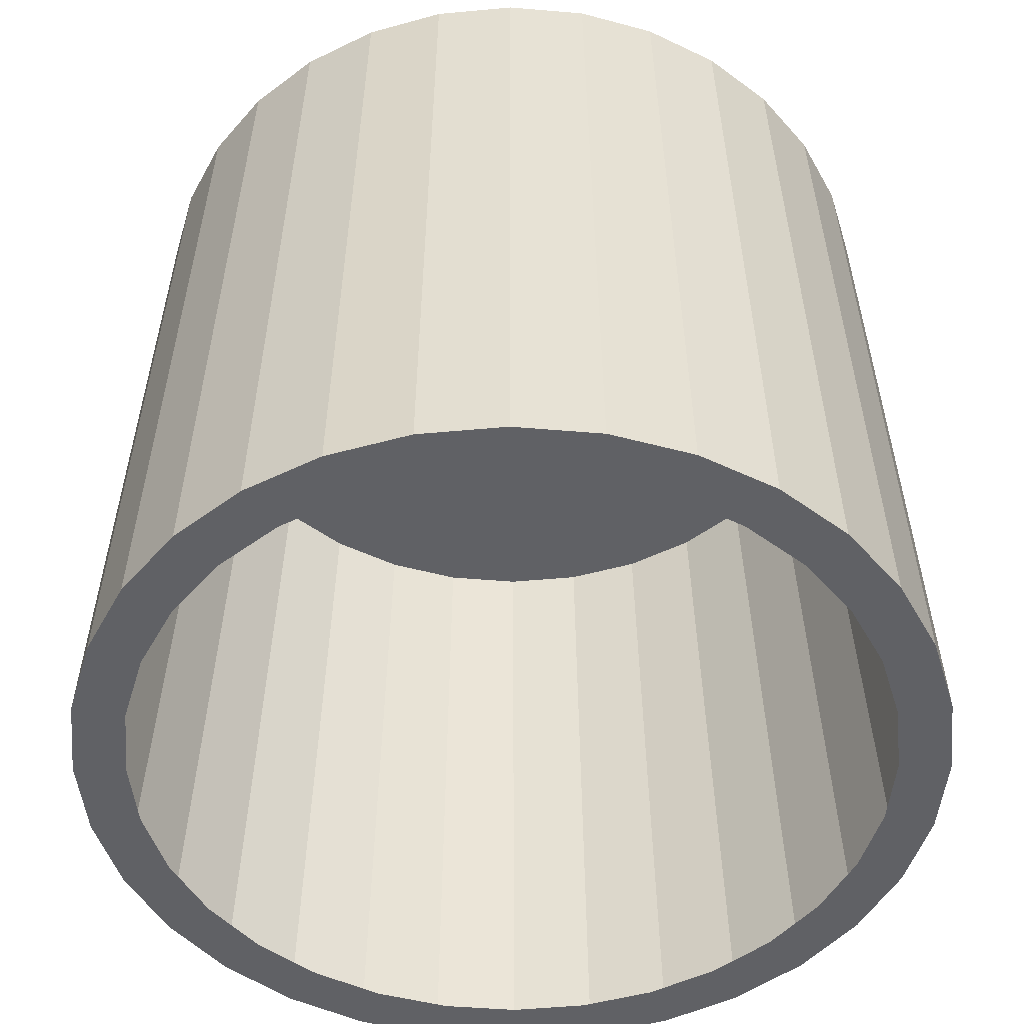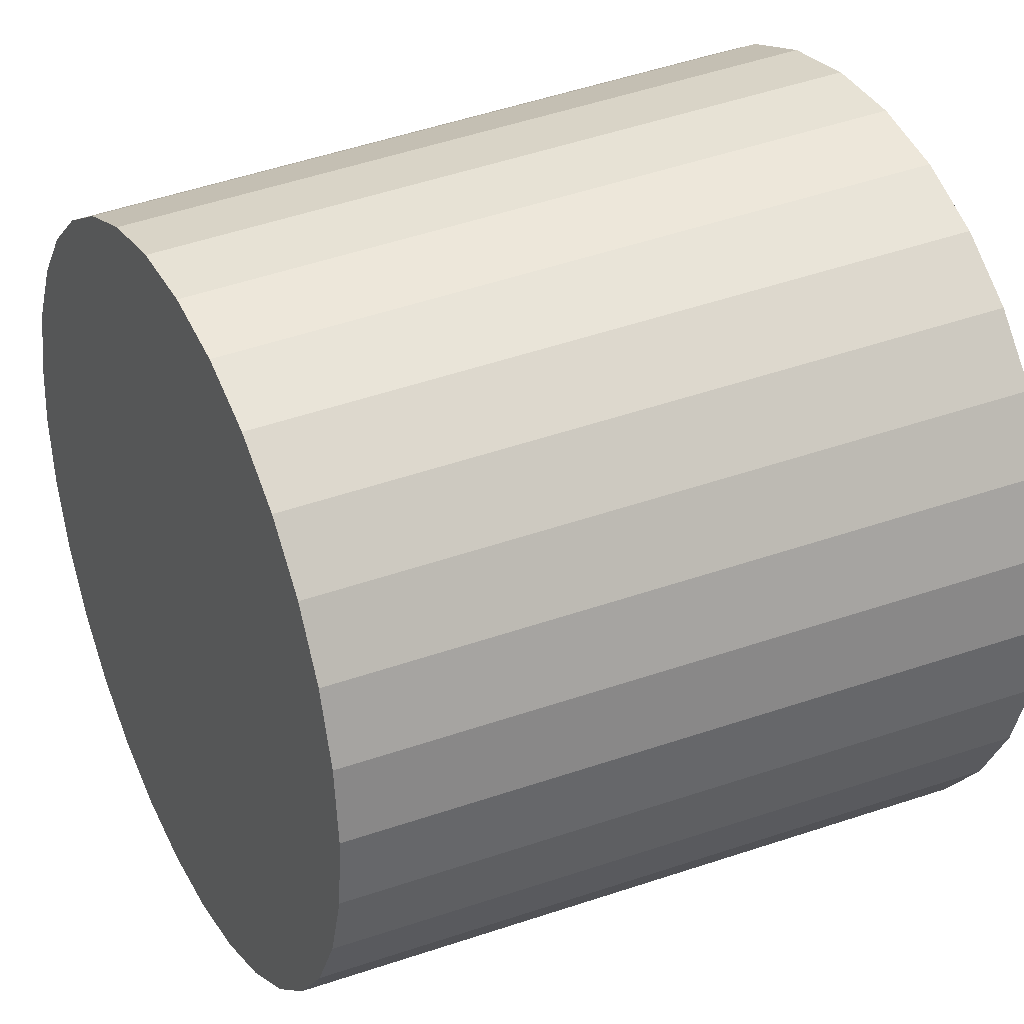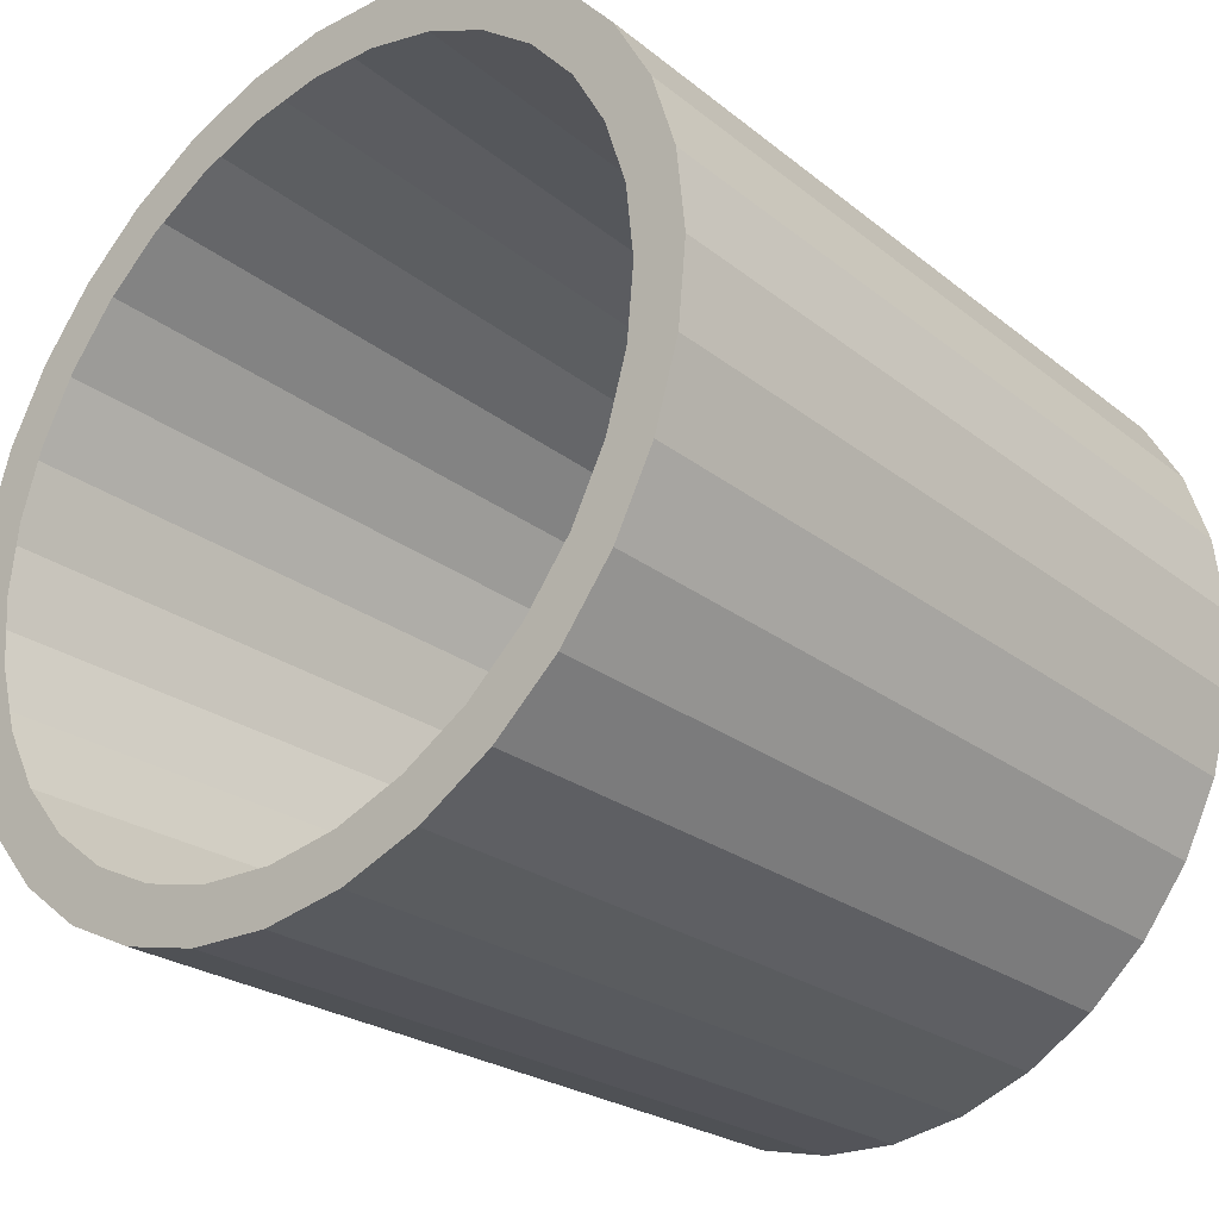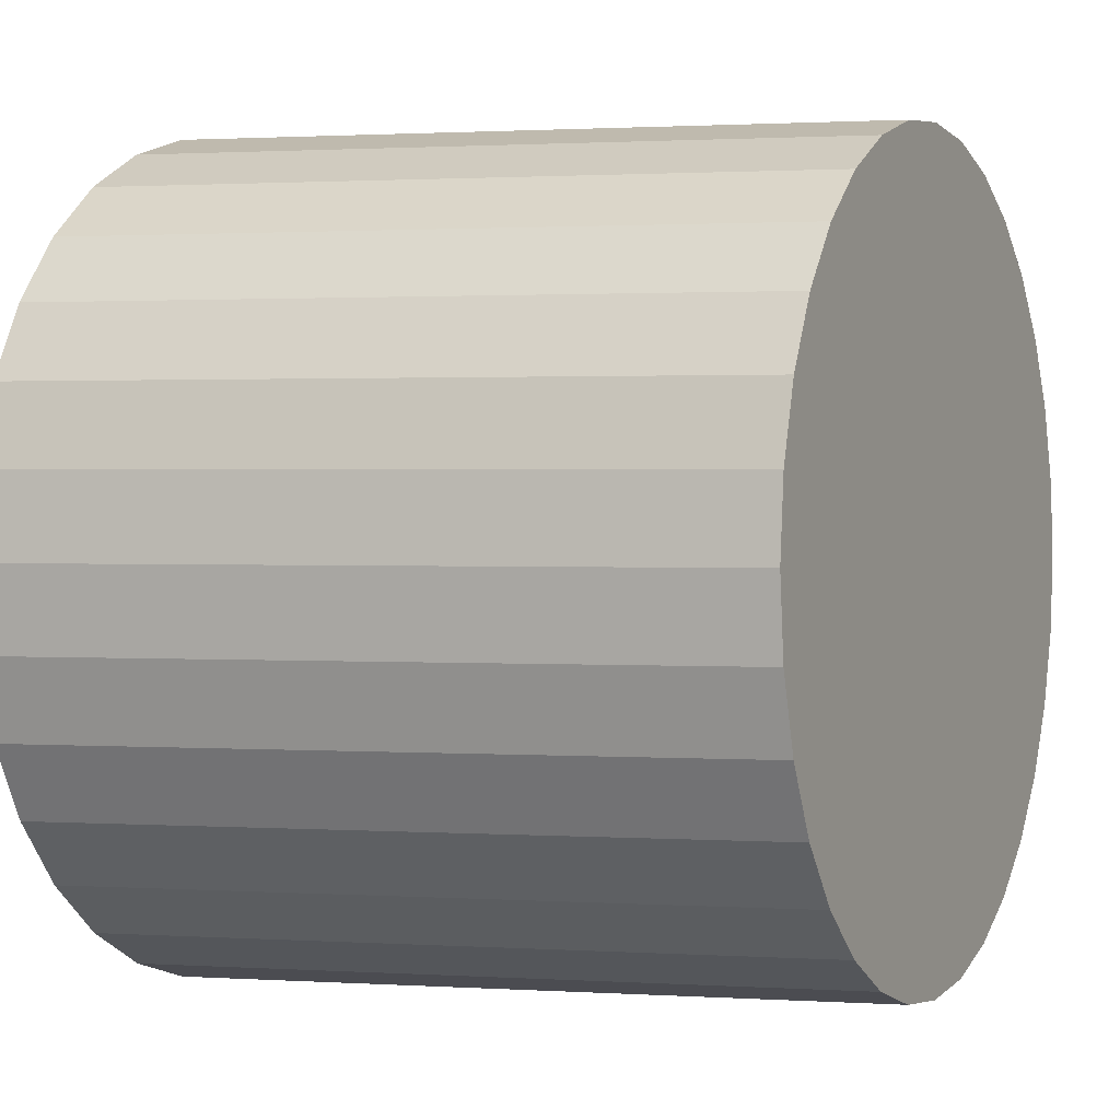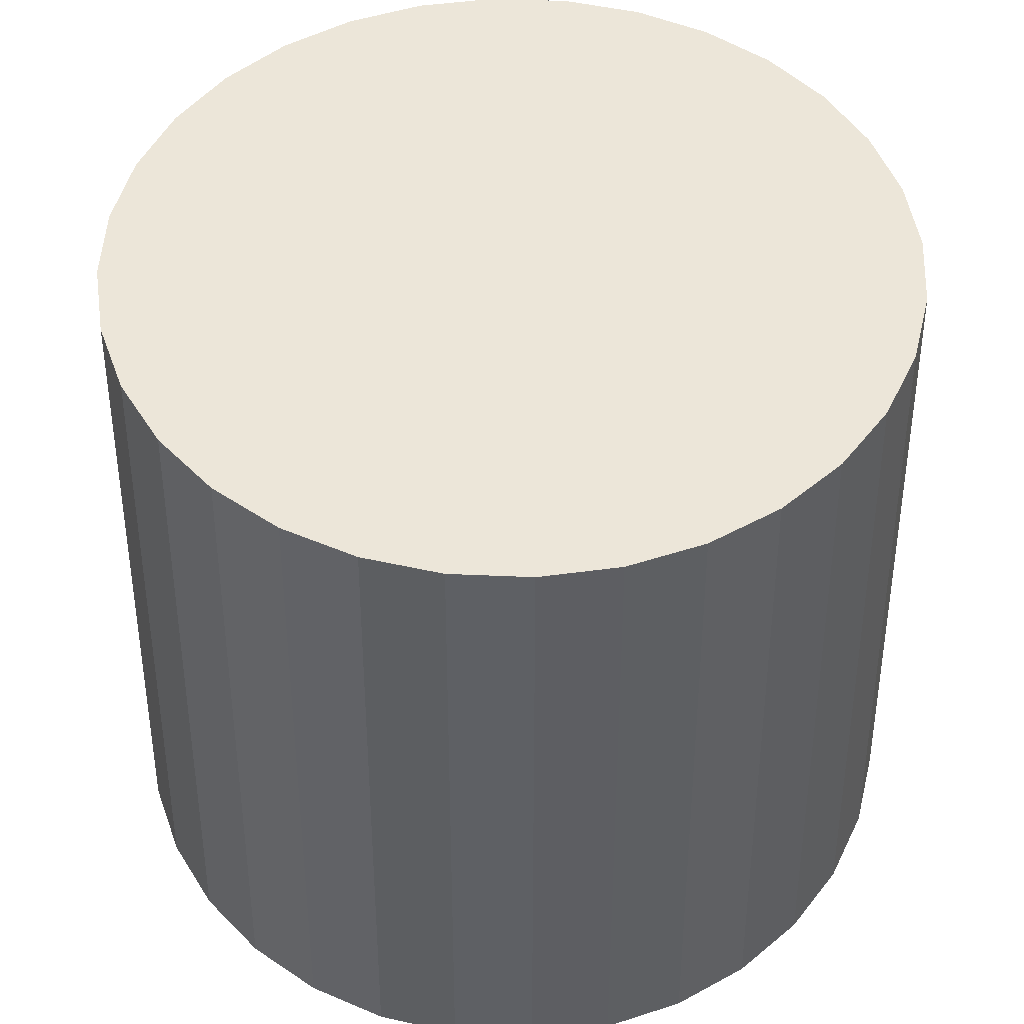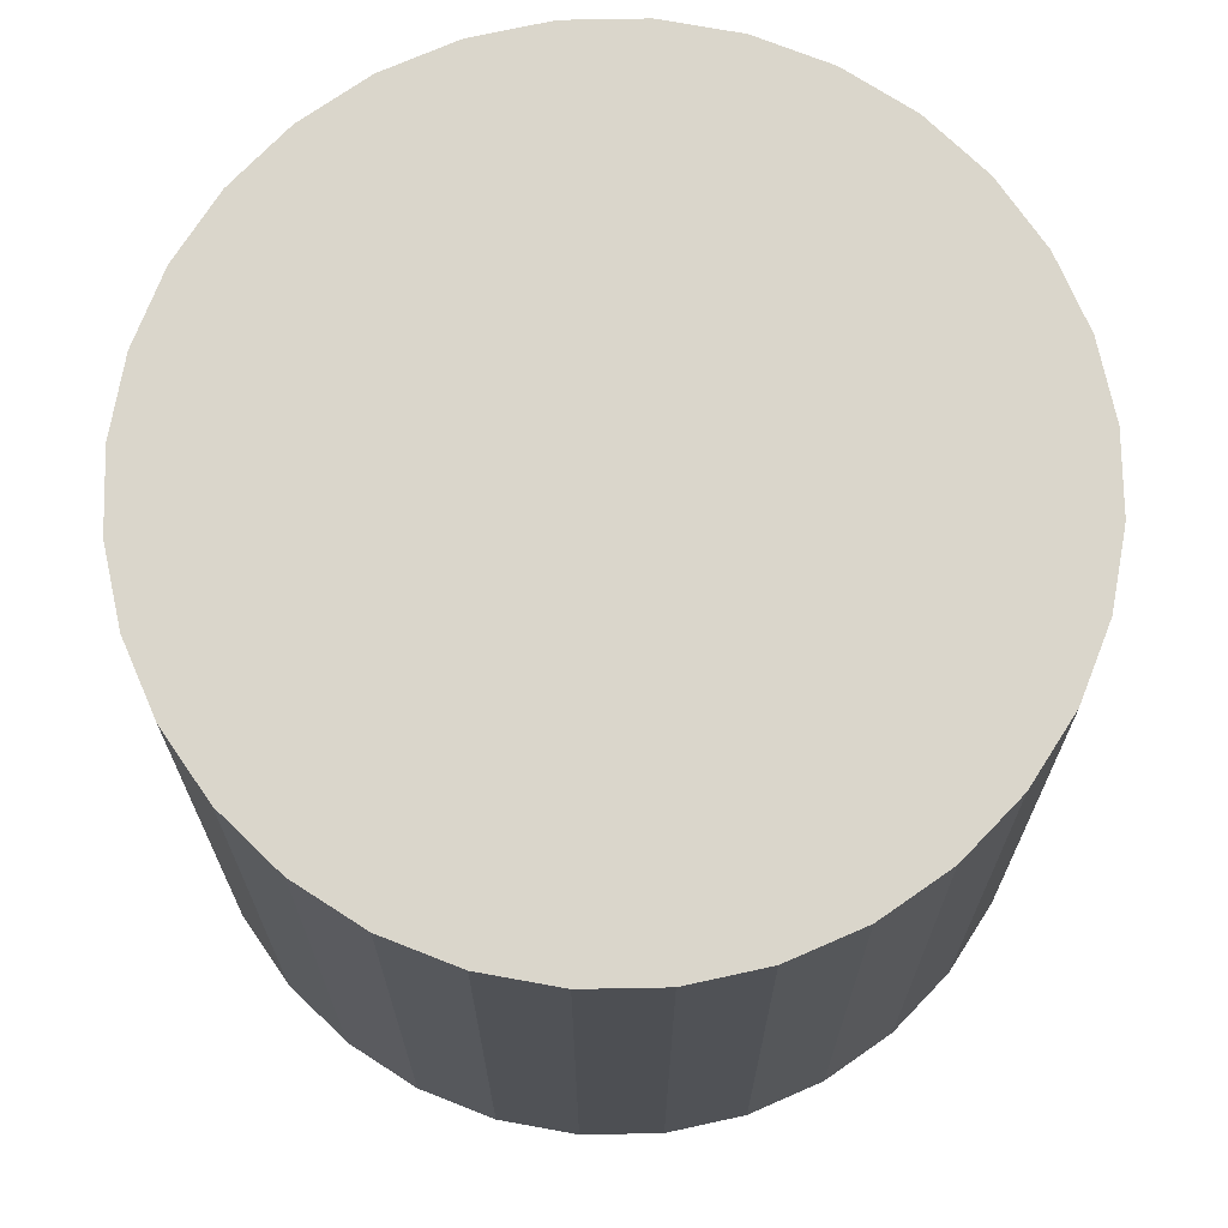
<metadata>
{"format":"obj","ext":"obj","renderer":"f3d","projection":"perspective","resolution":1024,"background":"white","views":[{"elev":-49.0,"azim":-33.5,"up":"+Y"},{"elev":33.9,"azim":-117.2,"up":"+Z"},{"elev":-29.0,"azim":42.8,"up":"+Z"},{"elev":0.7,"azim":115.1,"up":"+Z"},{"elev":49.3,"azim":64.6,"up":"+Y"},{"elev":74.1,"azim":117.1,"up":"+Y"}]}
</metadata>
<code>
o blue_cup_Cylinder.001
v 0 -0.02673 0.0301
v -0 0.02673 0.02829
v -0.005872 -0.02673 0.02952
v -0.005519 0.02673 0.02775
v -0.01152 -0.02673 0.02781
v -0.01083 0.02673 0.02614
v -0.01672 -0.02673 0.02503
v -0.01572 0.02673 0.02352
v -0.02128 -0.02673 0.02128
v -0.02 0.02673 0.02
v -0.02503 -0.02673 0.01672
v -0.02352 0.02673 0.01572
v -0.02781 -0.02673 0.01152
v -0.02614 0.02673 0.01083
v -0.02952 -0.02673 0.005872
v -0.02775 0.02673 0.005519
v -0.0301 -0.02673 0
v -0.02829 0.02673 0
v -0.02952 -0.02673 -0.005872
v -0.02775 0.02673 -0.005519
v -0.02781 -0.02673 -0.01152
v -0.02614 0.02673 -0.01083
v -0.02503 -0.02673 -0.01672
v -0.02352 0.02673 -0.01572
v -0.02128 -0.02673 -0.02128
v -0.02 0.02673 -0.02
v -0.01672 -0.02673 -0.02503
v -0.01572 0.02673 -0.02352
v -0.01152 -0.02673 -0.02781
v -0.01083 0.02673 -0.02614
v -0.005872 -0.02673 -0.02952
v -0.005519 0.02673 -0.02775
v 0 -0.02673 -0.0301
v 0 0.02673 -0.02829
v 0.005872 -0.02673 -0.02952
v 0.005519 0.02673 -0.02775
v 0.01152 -0.02673 -0.02781
v 0.01083 0.02673 -0.02614
v 0.01672 -0.02673 -0.02503
v 0.01572 0.02673 -0.02352
v 0.02128 -0.02673 -0.02128
v 0.02 0.02673 -0.02
v 0.02503 -0.02673 -0.01672
v 0.02352 0.02673 -0.01572
v 0.02781 -0.02673 -0.01152
v 0.02614 0.02673 -0.01083
v 0.02952 -0.02673 -0.005872
v 0.02775 0.02673 -0.005519
v 0.0301 -0.02673 0
v 0.02829 0.02673 0
v 0.02952 -0.02673 0.005872
v 0.02775 0.02673 0.005519
v 0.02781 -0.02673 0.01152
v 0.02614 0.02673 0.01083
v 0.02503 -0.02673 0.01672
v 0.02352 0.02673 0.01572
v 0.02128 -0.02673 0.02128
v 0.02 0.02673 0.02
v 0.01672 -0.02673 0.02503
v 0.01572 0.02673 0.02352
v 0.01152 -0.02673 0.02781
v 0.01083 0.02673 0.02614
v 0.005872 -0.02673 0.02952
v 0.005519 0.02673 0.02775
v 4.3e-05 -0.02673 0.02646
v -0.005101 -0.02673 0.02597
v -0.01005 -0.02673 0.02448
v -0.01463 -0.02673 0.02206
v -0.01864 -0.02673 0.01879
v -0.02194 -0.02673 0.01479
v -0.02441 -0.02673 0.01023
v -0.02594 -0.02673 0.005268
v -0.02646 -0.02673 0.000101
v -0.02597 -0.02673 -0.005075
v -0.02448 -0.02673 -0.01006
v -0.02204 -0.02673 -0.01465
v -0.01874 -0.02673 -0.01868
v -0.01472 -0.02673 -0.02199
v -0.01013 -0.02673 -0.02445
v -0.005142 -0.02673 -0.02596
v 4.1e-05 -0.02673 -0.02646
v 0.005221 -0.02673 -0.02594
v 0.0102 -0.02673 -0.02442
v 0.01478 -0.02673 -0.02195
v 0.01878 -0.02673 -0.01864
v 0.02207 -0.02673 -0.01461
v 0.02449 -0.02673 -0.01003
v 0.02598 -0.02673 -0.005057
v 0.02646 -0.02673 0.000103
v 0.02594 -0.02673 0.005254
v 0.02442 -0.02673 0.0102
v 0.02197 -0.02673 0.01476
v 0.01868 -0.02673 0.01874
v 0.01468 -0.02673 0.02202
v 0.01013 -0.02673 0.02445
v 0.005184 -0.02673 0.02595
v -0 0.02237 0.02779
v -0.005421 0.02237 0.02725
v -0.01063 0.02237 0.02567
v -0.01544 0.02237 0.02311
v -0.01965 0.02237 0.01965
v -0.02311 0.02237 0.01544
v -0.02567 0.02237 0.01063
v -0.02725 0.02237 0.005421
v -0.02779 0.02237 0
v -0.02725 0.02237 -0.005421
v -0.02567 0.02237 -0.01063
v -0.02311 0.02237 -0.01544
v -0.01965 0.02237 -0.01965
v -0.01544 0.02237 -0.02311
v -0.01063 0.02237 -0.02567
v -0.005421 0.02237 -0.02725
v 0 0.02237 -0.02779
v 0.005421 0.02237 -0.02725
v 0.01063 0.02237 -0.02567
v 0.01544 0.02237 -0.02311
v 0.01965 0.02237 -0.01965
v 0.02311 0.02237 -0.01544
v 0.02567 0.02237 -0.01063
v 0.02725 0.02237 -0.005421
v 0.02779 0.02237 0
v 0.02725 0.02237 0.005421
v 0.02567 0.02237 0.01063
v 0.02311 0.02237 0.01544
v 0.01965 0.02237 0.01965
v 0.01544 0.02237 0.02311
v 0.01063 0.02237 0.02567
v 0.005421 0.02237 0.02725
f 5 7 100 99
f 23 25 109 108
f 41 43 118 117
f 59 61 127 126
f 15 17 105 104
f 33 35 114 113
f 51 53 123 122
f 7 9 101 100
f 25 27 110 109
f 43 45 119 118
f 17 19 106 105
f 35 37 115 114
f 53 55 124 123
f 9 11 102 101
f 27 29 111 110
f 45 47 120 119
f 1 3 98 97
f 63 1 97 128
f 19 21 107 106
f 37 39 116 115
f 55 57 125 124
f 11 13 103 102
f 29 31 112 111
f 47 49 121 120
f 3 5 99 98
f 21 23 108 107
f 39 41 117 116
f 57 59 126 125
f 13 15 104 103
f 31 33 113 112
f 49 51 122 121
f 4 2 64 62 60 58 56 54 52 50 48 46 44 42 40 38 36 34 32 30 28 26 24 22 20 18 16 14 12 10 8 6
f 1 2 4 3
f 3 4 6 5
f 5 6 8 7
f 7 8 10 9
f 9 10 12 11
f 11 12 14 13
f 13 14 16 15
f 15 16 18 17
f 17 18 20 19
f 19 20 22 21
f 21 22 24 23
f 23 24 26 25
f 25 26 28 27
f 27 28 30 29
f 29 30 32 31
f 31 32 34 33
f 33 34 36 35
f 35 36 38 37
f 37 38 40 39
f 39 40 42 41
f 41 42 44 43
f 43 44 46 45
f 45 46 48 47
f 47 48 50 49
f 49 50 52 51
f 51 52 54 53
f 53 54 56 55
f 55 56 58 57
f 57 58 60 59
f 59 60 62 61
f 61 62 64 63
f 63 64 2 1
f 21 23 76 75
f 49 51 90 89
f 23 25 77 76
f 51 53 91 90
f 25 27 78 77
f 53 55 92 91
f 27 29 79 78
f 1 3 66 65
f 55 57 93 92
f 29 31 80 79
f 3 5 67 66
f 57 59 94 93
f 31 33 81 80
f 5 7 68 67
f 59 61 95 94
f 33 35 82 81
f 7 9 69 68
f 35 37 83 82
f 9 11 70 69
f 61 63 96 95
f 37 39 84 83
f 11 13 71 70
f 63 1 65 96
f 39 41 85 84
f 13 15 72 71
f 41 43 86 85
f 15 17 73 72
f 43 45 87 86
f 17 19 74 73
f 45 47 88 87
f 19 21 75 74
f 47 49 89 88
f 97 98 99 100 101 102 103 104 105 106 107 108 109 110 111 112 113 114 115 116 117 118 119 120 121 122 123 124 125 126 127 128
f 61 63 128 127

</code>
